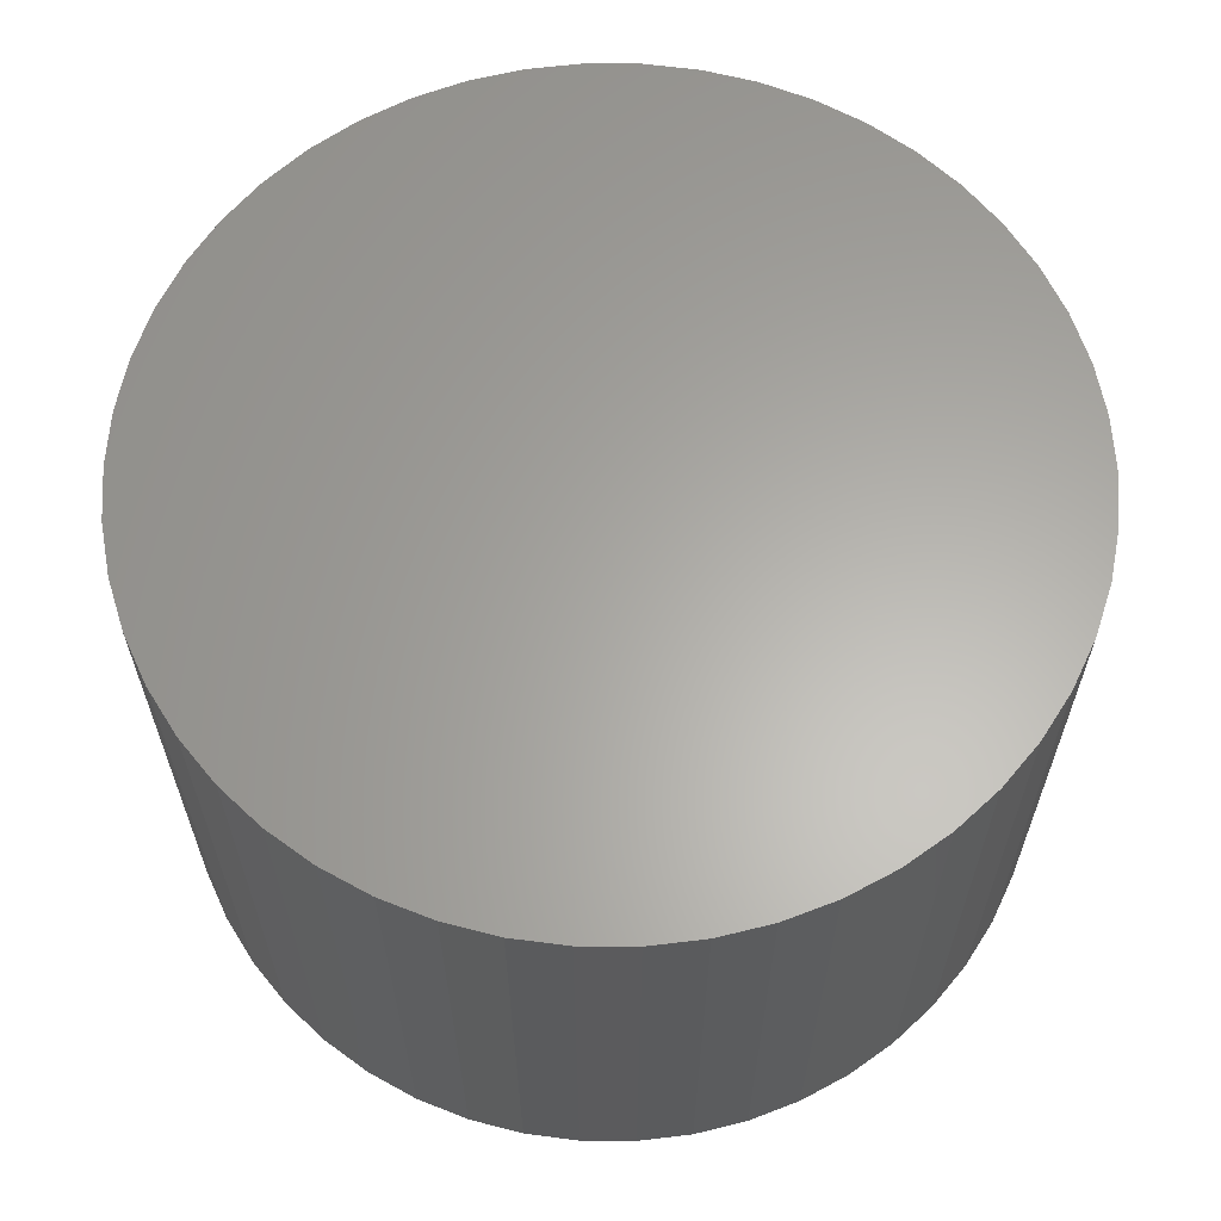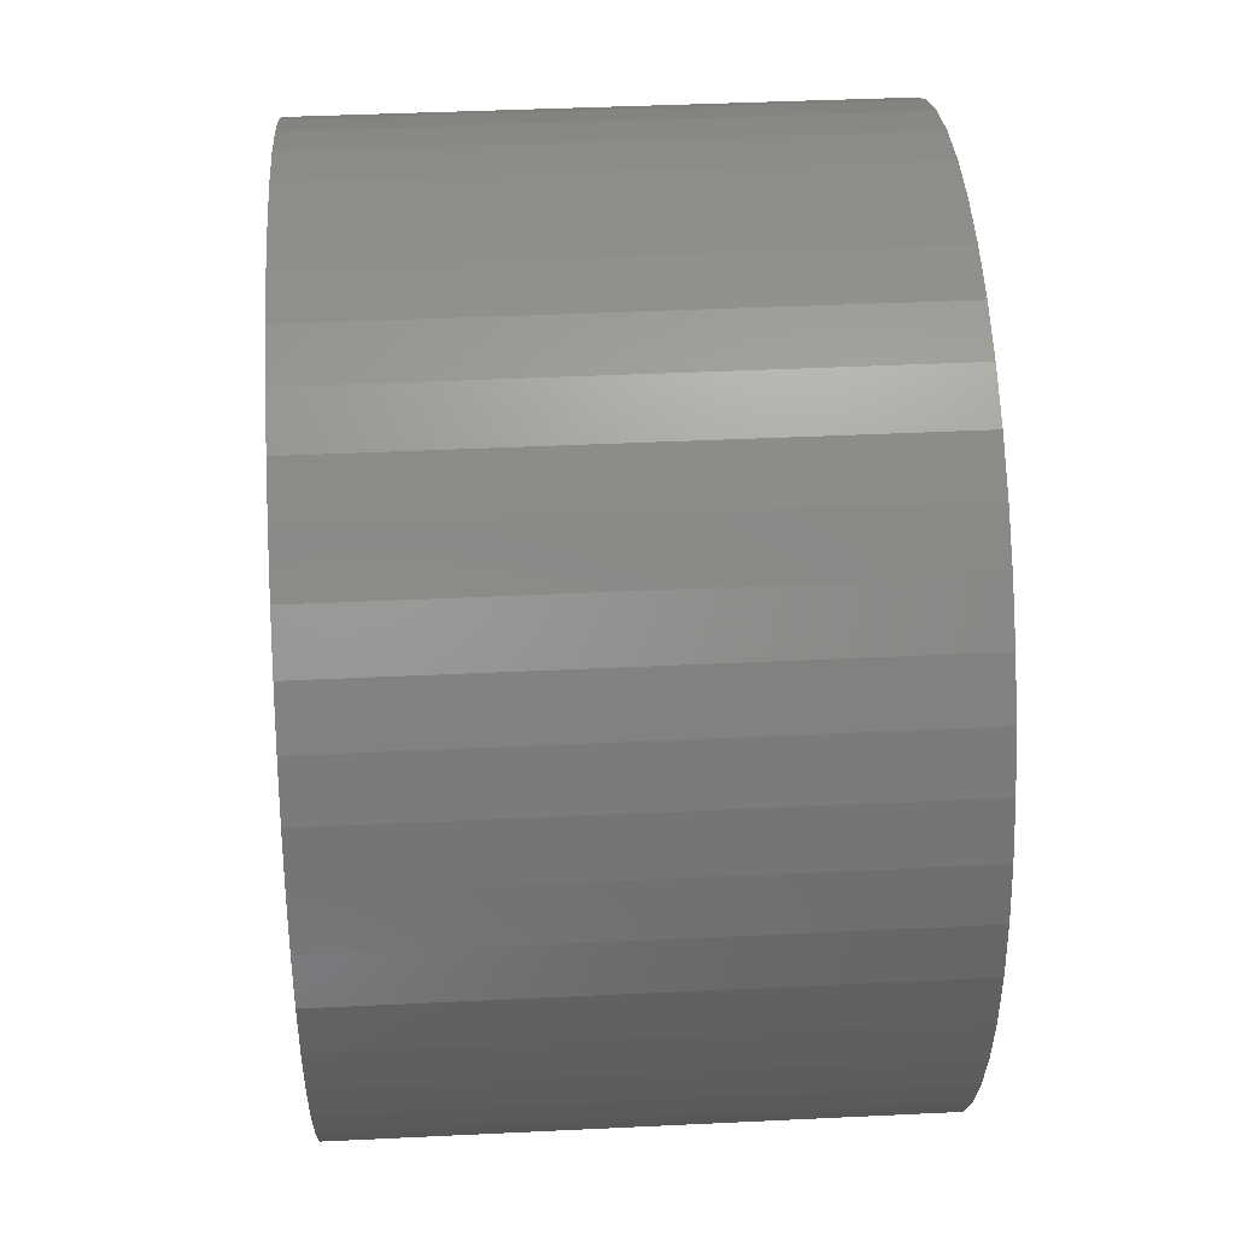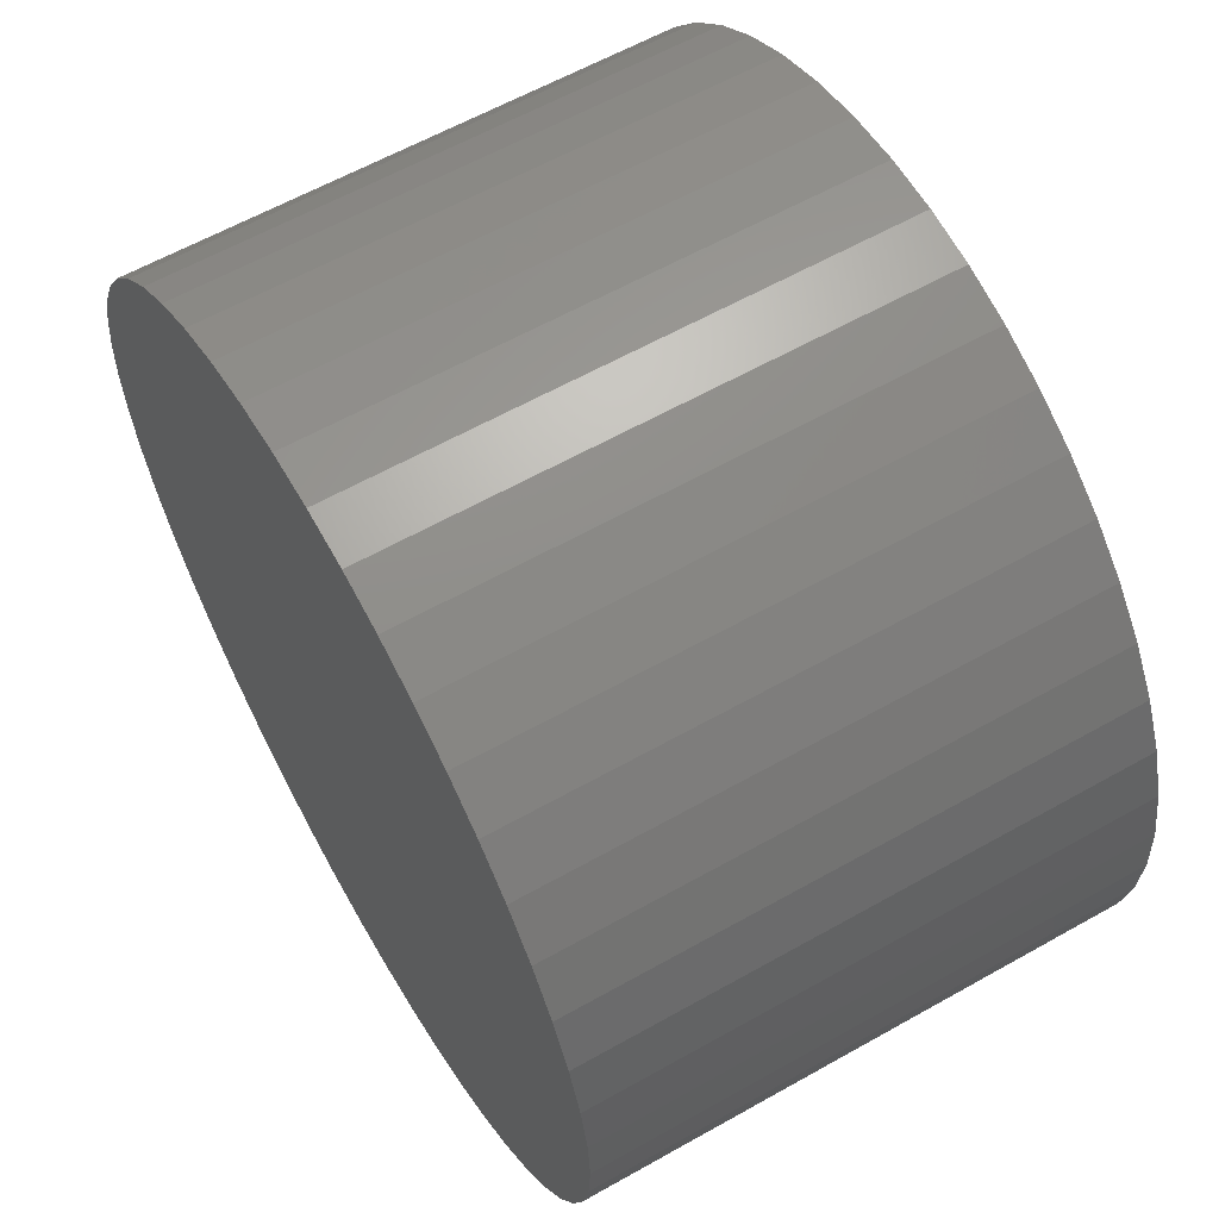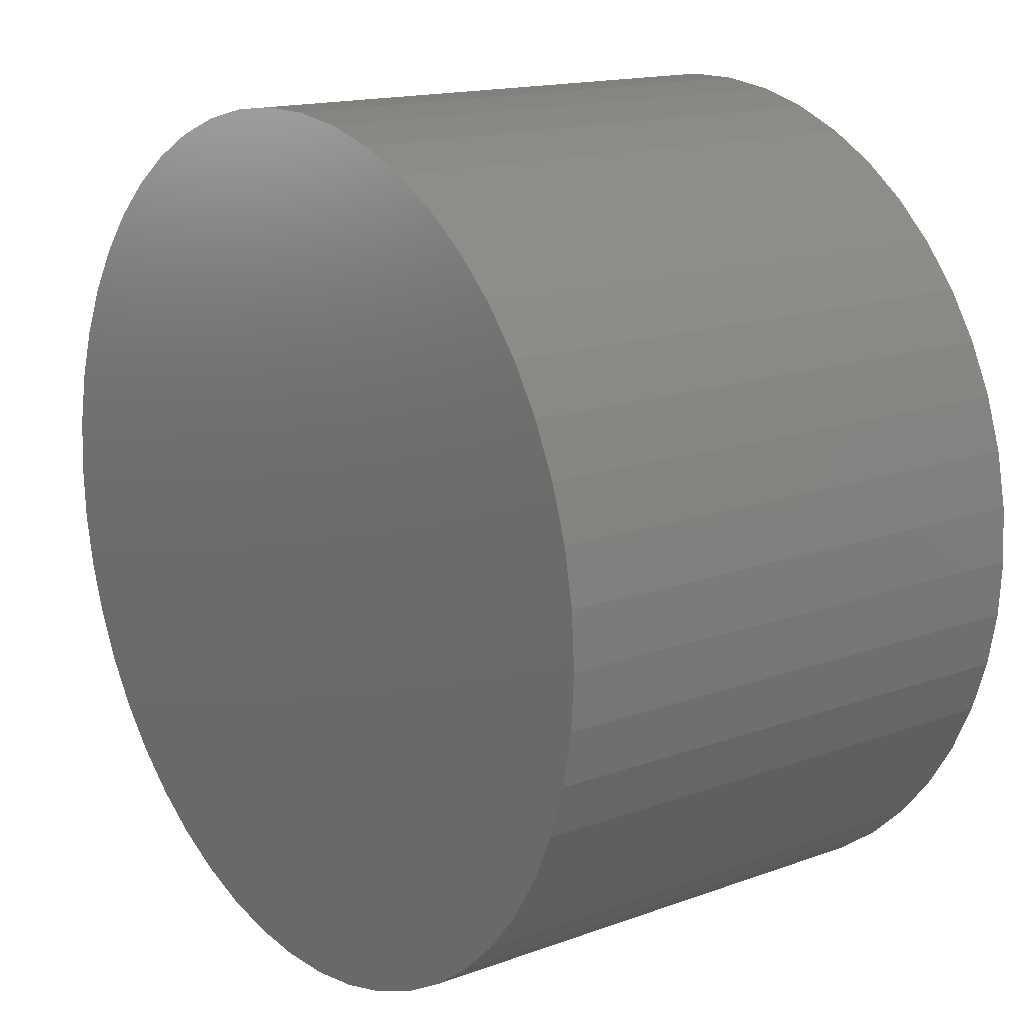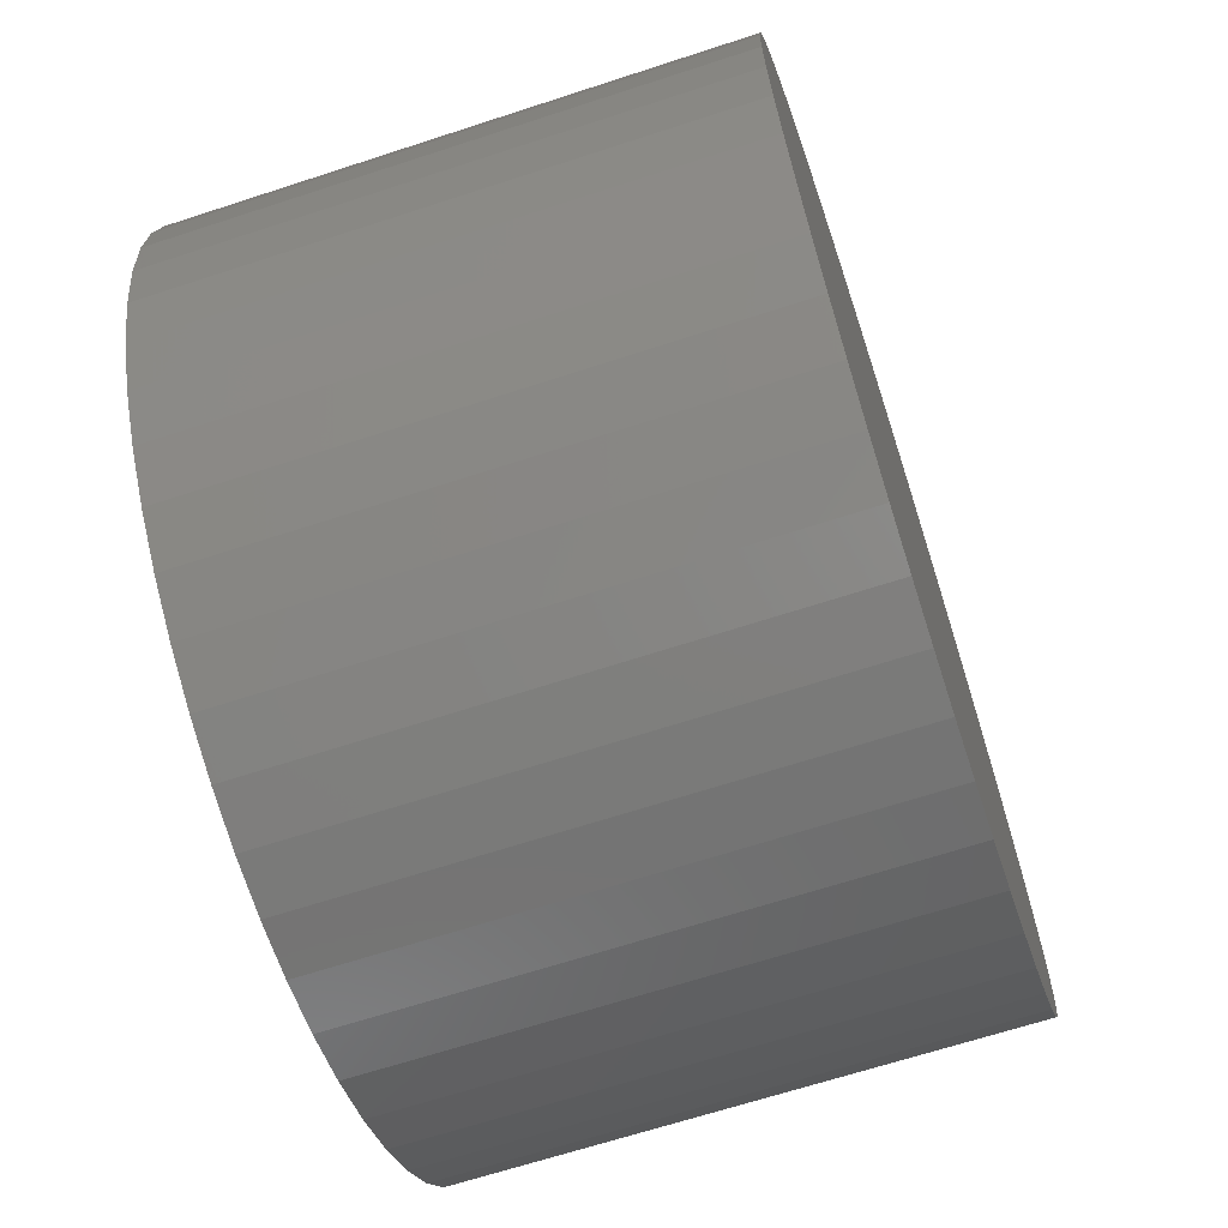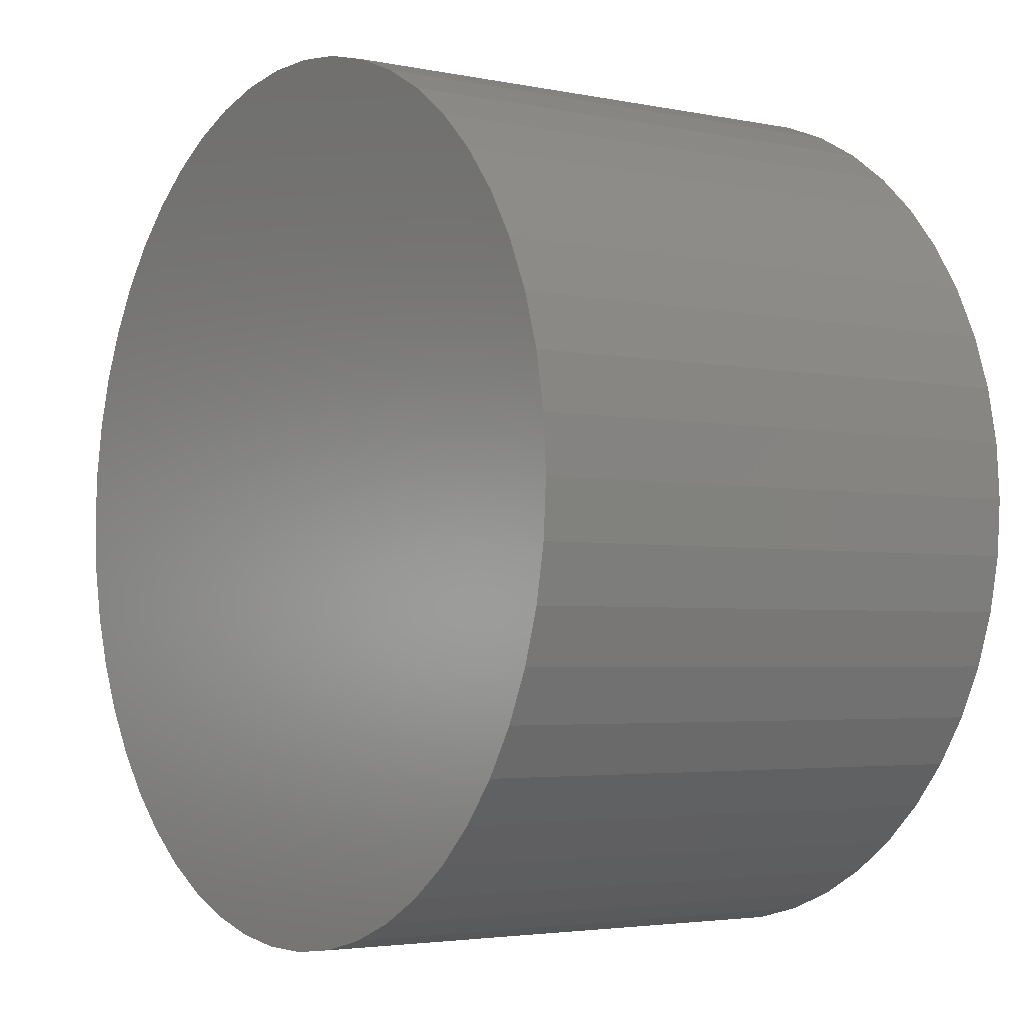
<metadata>
{"format":"stl","ext":"stl","renderer":"f3d","projection":"perspective","resolution":1024,"background":"white","views":[{"elev":62.8,"azim":137.1,"up":"+Z"},{"elev":40.7,"azim":-93.4,"up":"+Y"},{"elev":61.0,"azim":60.1,"up":"+Y"},{"elev":15.5,"azim":52.5,"up":"+Y"},{"elev":-66.3,"azim":108.2,"up":"+Y"},{"elev":-3.4,"azim":55.2,"up":"+Y"}]}
</metadata>
<code>
# stl→obj: 100 verts, 196 faces
v 3.25 0 2
v 3.224 0.4073 -2
v 3.224 0.4073 2
v 3.25 0 -2
v 0.2041 3.244 -2
v -0.2041 3.244 2
v 0.2041 3.244 2
v -0.2041 3.244 -2
v 3.224 -0.4073 2
v 3.148 0.8082 2
v 3.148 -0.8082 2
v 3.022 1.196 2
v 3.022 -1.196 2
v 2.848 1.566 2
v 2.848 -1.566 2
v 2.629 1.91 2
v 2.629 -1.91 2
v 2.369 2.225 2
v 2.369 -2.225 2
v 2.072 2.504 2
v 2.072 -2.504 2
v 1.741 2.744 2
v 1.741 -2.744 2
v 1.384 2.941 2
v 1.384 -2.941 2
v 1.004 3.091 2
v 1.004 -3.091 2
v 0.609 3.192 2
v 0.609 -3.192 2
v 0.2041 -3.244 2
v -0.2041 -3.244 2
v -0.609 3.192 2
v -0.609 -3.192 2
v -1.004 3.091 2
v -1.004 -3.091 2
v -1.384 2.941 2
v -1.384 -2.941 2
v -1.741 2.744 2
v -1.741 -2.744 2
v -2.072 2.504 2
v -2.072 -2.504 2
v -2.369 2.225 2
v -2.369 -2.225 2
v -2.629 1.91 2
v -2.629 -1.91 2
v -2.848 1.566 2
v -2.848 -1.566 2
v -3.022 1.196 2
v -3.022 -1.196 2
v -3.148 0.8082 2
v -3.148 -0.8082 2
v -3.224 0.4073 2
v -3.224 -0.4073 2
v -3.25 0 2
v 3.224 -0.4073 -2
v 3.148 -0.8082 -2
v 3.148 0.8082 -2
v 3.022 -1.196 -2
v 3.022 1.196 -2
v 2.848 -1.566 -2
v 2.848 1.566 -2
v 2.629 -1.91 -2
v 2.629 1.91 -2
v 2.369 -2.225 -2
v 2.369 2.225 -2
v 2.072 -2.504 -2
v 2.072 2.504 -2
v 1.741 -2.744 -2
v 1.741 2.744 -2
v 1.384 -2.941 -2
v 1.384 2.941 -2
v 1.004 -3.091 -2
v 1.004 3.091 -2
v 0.609 -3.192 -2
v 0.609 3.192 -2
v 0.2041 -3.244 -2
v -0.2041 -3.244 -2
v -0.609 -3.192 -2
v -0.609 3.192 -2
v -1.004 -3.091 -2
v -1.004 3.091 -2
v -1.384 -2.941 -2
v -1.384 2.941 -2
v -1.741 -2.744 -2
v -1.741 2.744 -2
v -2.072 -2.504 -2
v -2.072 2.504 -2
v -2.369 -2.225 -2
v -2.369 2.225 -2
v -2.629 -1.91 -2
v -2.629 1.91 -2
v -2.848 -1.566 -2
v -2.848 1.566 -2
v -3.022 -1.196 -2
v -3.022 1.196 -2
v -3.148 -0.8082 -2
v -3.148 0.8082 -2
v -3.224 -0.4073 -2
v -3.224 0.4073 -2
v -3.25 0 -2
f 1 2 3
f 2 1 4
f 5 6 7
f 6 5 8
f 3 9 1
f 10 9 3
f 10 11 9
f 12 11 10
f 12 13 11
f 14 13 12
f 14 15 13
f 16 15 14
f 16 17 15
f 18 17 16
f 18 19 17
f 20 19 18
f 20 21 19
f 22 21 20
f 22 23 21
f 24 23 22
f 24 25 23
f 26 25 24
f 26 27 25
f 28 27 26
f 28 29 27
f 7 29 28
f 7 30 29
f 6 30 7
f 6 31 30
f 32 31 6
f 32 33 31
f 34 33 32
f 34 35 33
f 36 35 34
f 36 37 35
f 38 37 36
f 38 39 37
f 40 39 38
f 40 41 39
f 42 41 40
f 42 43 41
f 44 43 42
f 44 45 43
f 46 45 44
f 46 47 45
f 48 47 46
f 48 49 47
f 50 49 48
f 50 51 49
f 52 51 50
f 52 53 51
f 53 52 54
f 55 2 4
f 56 2 55
f 56 57 2
f 58 57 56
f 58 59 57
f 60 59 58
f 60 61 59
f 62 61 60
f 62 63 61
f 64 63 62
f 64 65 63
f 66 65 64
f 66 67 65
f 68 67 66
f 68 69 67
f 70 69 68
f 70 71 69
f 72 71 70
f 72 73 71
f 74 73 72
f 74 75 73
f 76 75 74
f 76 5 75
f 77 5 76
f 77 8 5
f 78 8 77
f 78 79 8
f 80 79 78
f 80 81 79
f 82 81 80
f 82 83 81
f 84 83 82
f 84 85 83
f 86 85 84
f 86 87 85
f 88 87 86
f 88 89 87
f 90 89 88
f 90 91 89
f 92 91 90
f 92 93 91
f 94 93 92
f 94 95 93
f 96 95 94
f 96 97 95
f 98 97 96
f 98 99 97
f 99 98 100
f 19 62 17
f 62 19 64
f 65 20 18
f 20 65 67
f 87 42 40
f 42 87 89
f 81 36 34
f 36 81 83
f 14 63 16
f 63 14 61
f 71 26 24
f 26 71 73
f 67 22 20
f 22 67 69
f 95 46 93
f 46 95 48
f 91 42 89
f 42 91 44
f 8 32 6
f 32 8 79
f 13 56 11
f 56 13 58
f 70 23 25
f 23 70 68
f 10 59 12
f 59 10 57
f 3 57 10
f 57 3 2
f 12 61 14
f 61 12 59
f 73 28 26
f 28 73 75
f 97 48 95
f 48 97 50
f 83 38 36
f 38 83 85
f 9 4 1
f 4 9 55
f 15 58 13
f 58 15 60
f 92 49 94
f 49 92 47
f 94 51 96
f 51 94 49
f 77 30 31
f 30 77 76
f 68 21 23
f 21 68 66
f 16 65 18
f 65 16 63
f 75 7 28
f 7 75 5
f 69 24 22
f 24 69 71
f 93 44 91
f 44 93 46
f 99 50 97
f 50 99 52
f 100 52 99
f 52 100 54
f 85 40 38
f 40 85 87
f 79 34 32
f 34 79 81
f 17 60 15
f 60 17 62
f 11 55 9
f 55 11 56
f 82 35 37
f 35 82 80
f 88 45 90
f 45 88 43
f 96 53 98
f 53 96 51
f 98 54 100
f 54 98 53
f 76 29 30
f 29 76 74
f 78 31 33
f 31 78 77
f 88 41 43
f 41 88 86
f 66 19 21
f 19 66 64
f 72 25 27
f 25 72 70
f 86 39 41
f 39 86 84
f 80 33 35
f 33 80 78
f 90 47 92
f 47 90 45
f 74 27 29
f 27 74 72
f 84 37 39
f 37 84 82

</code>
